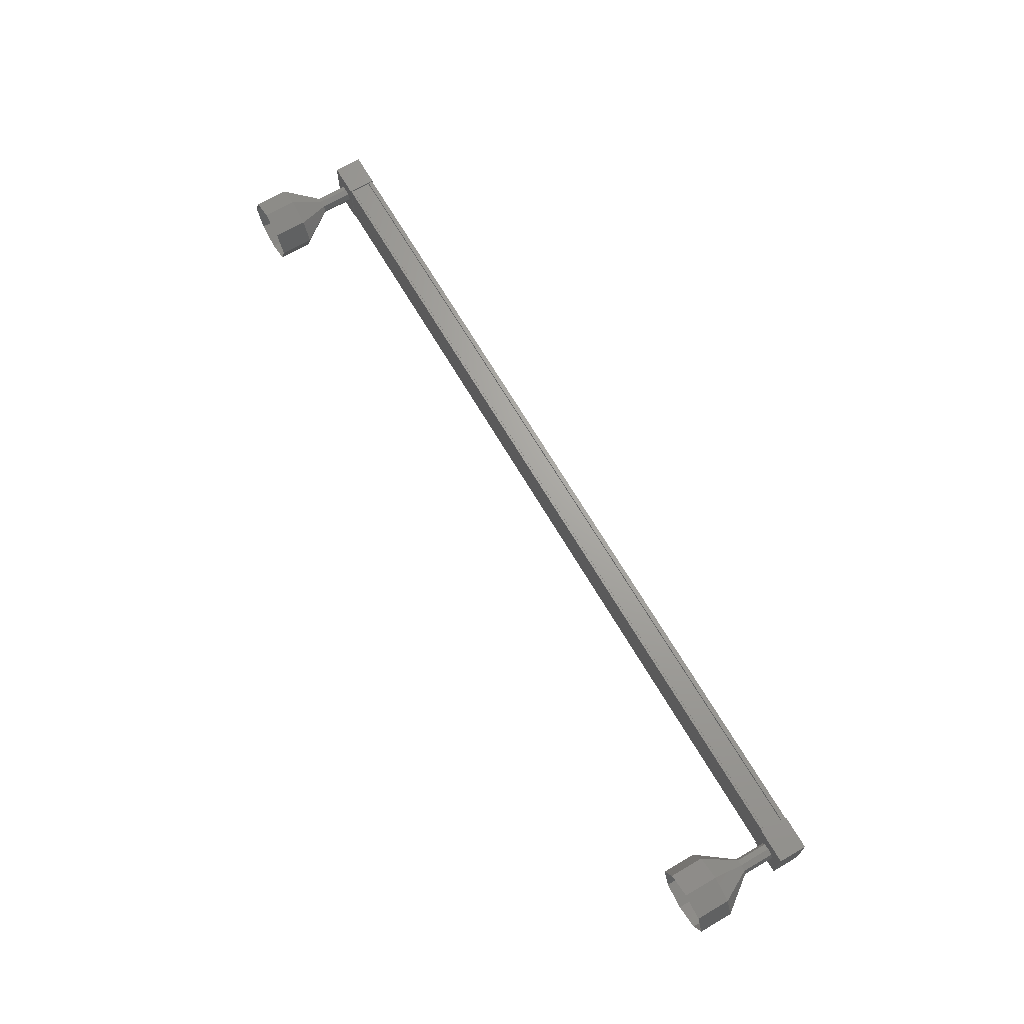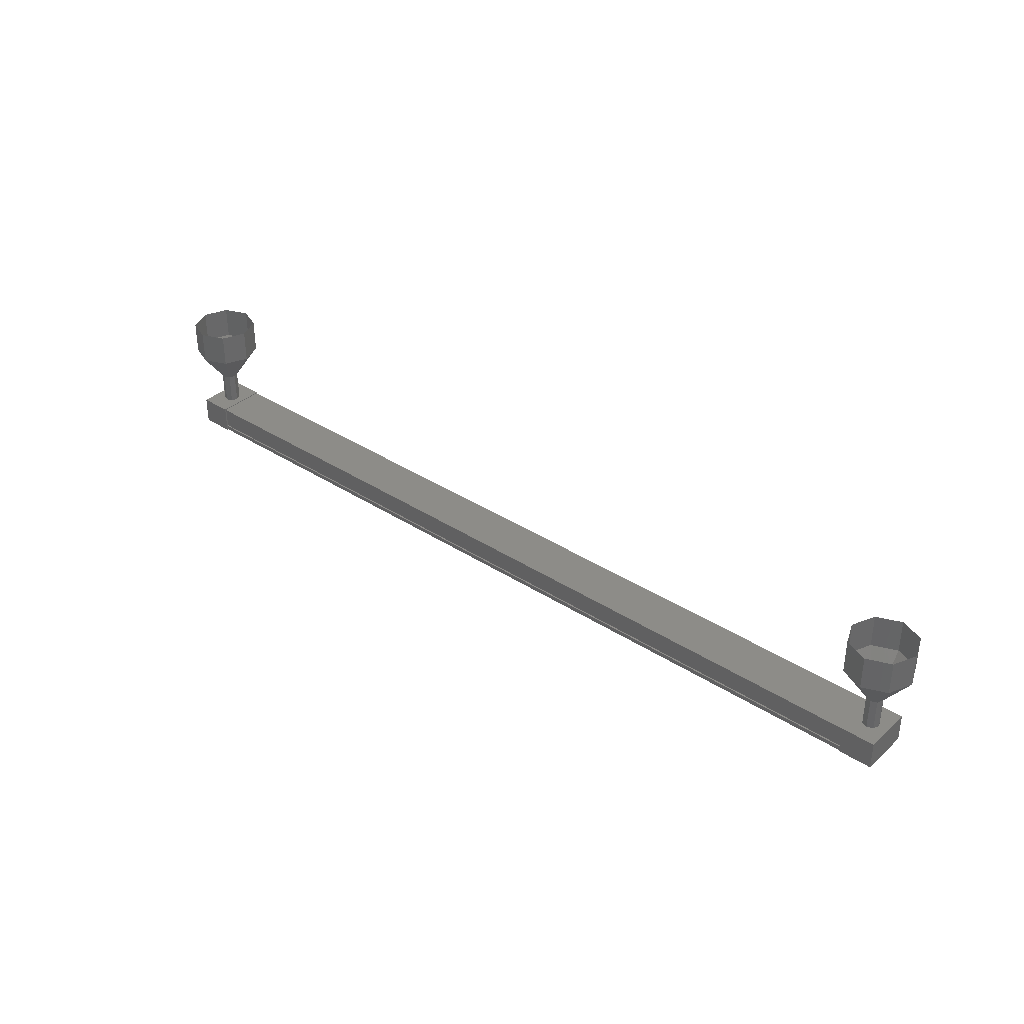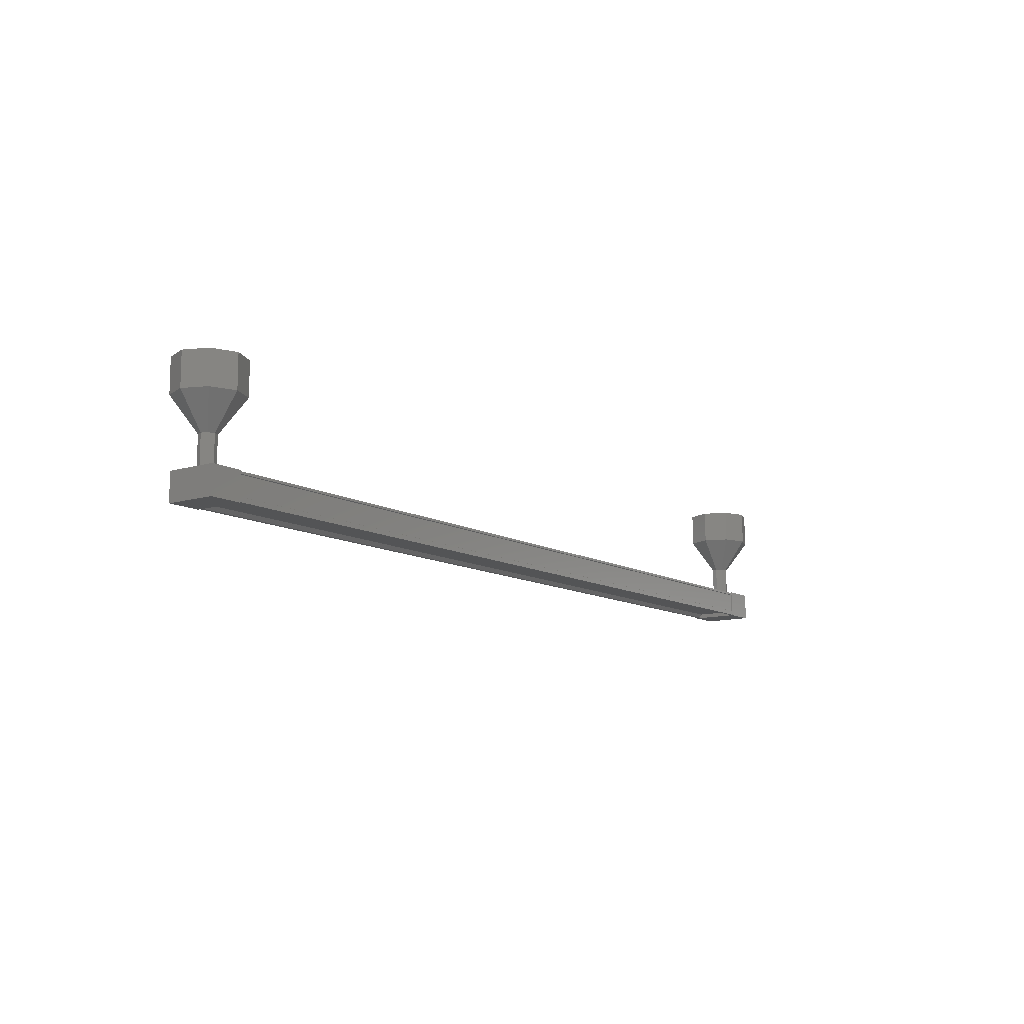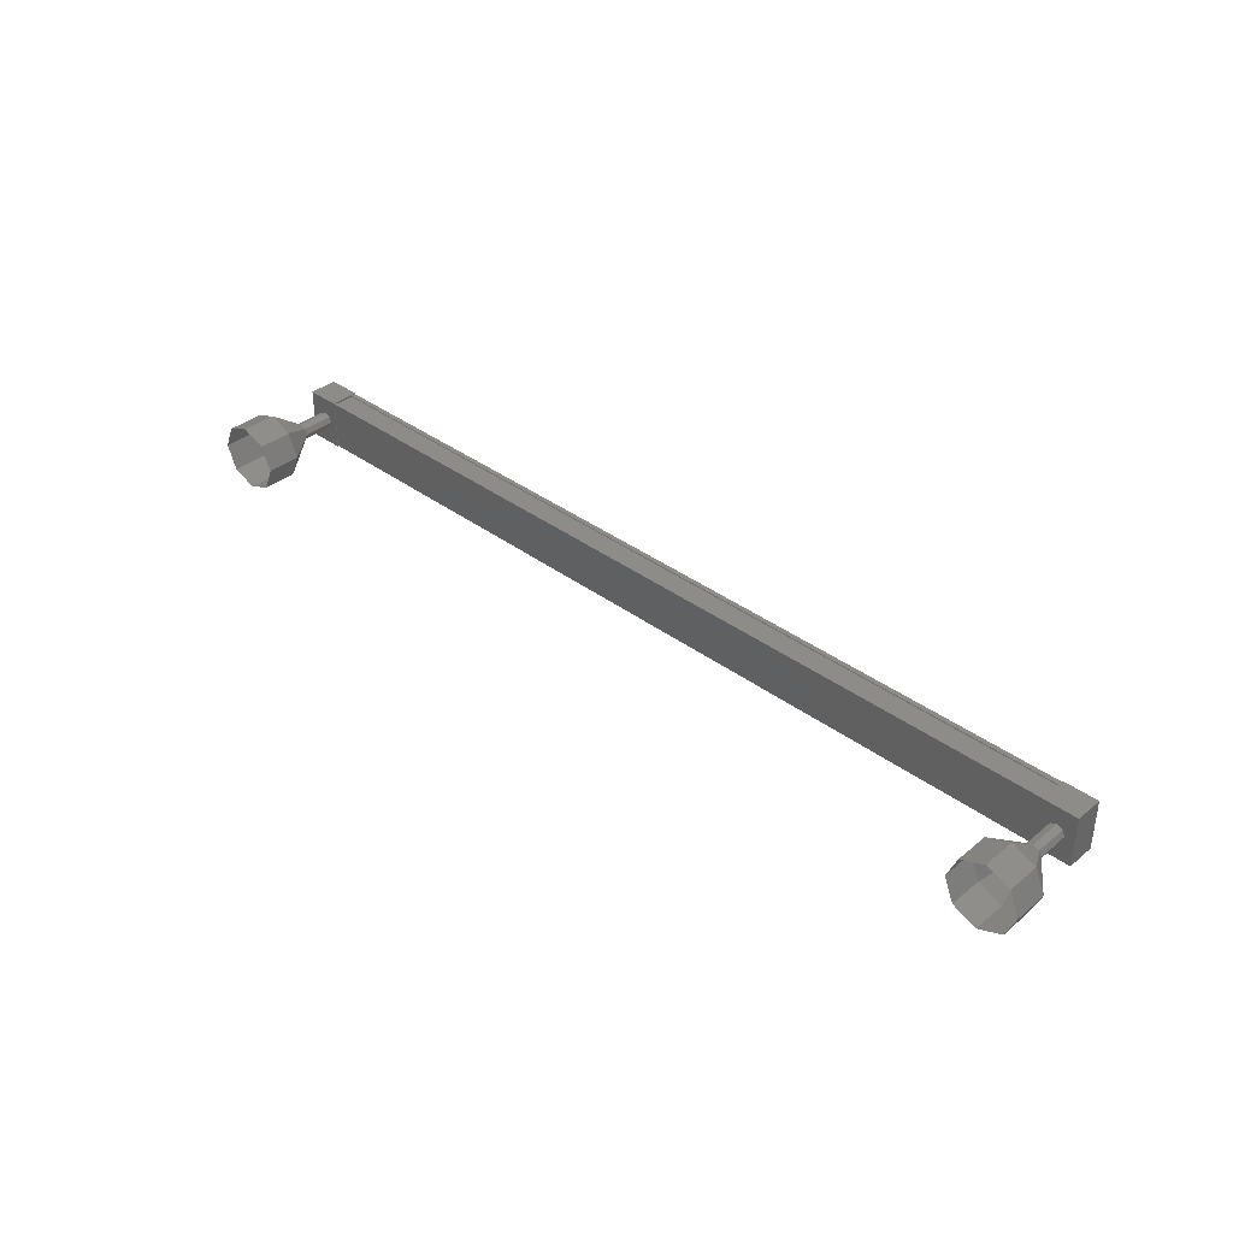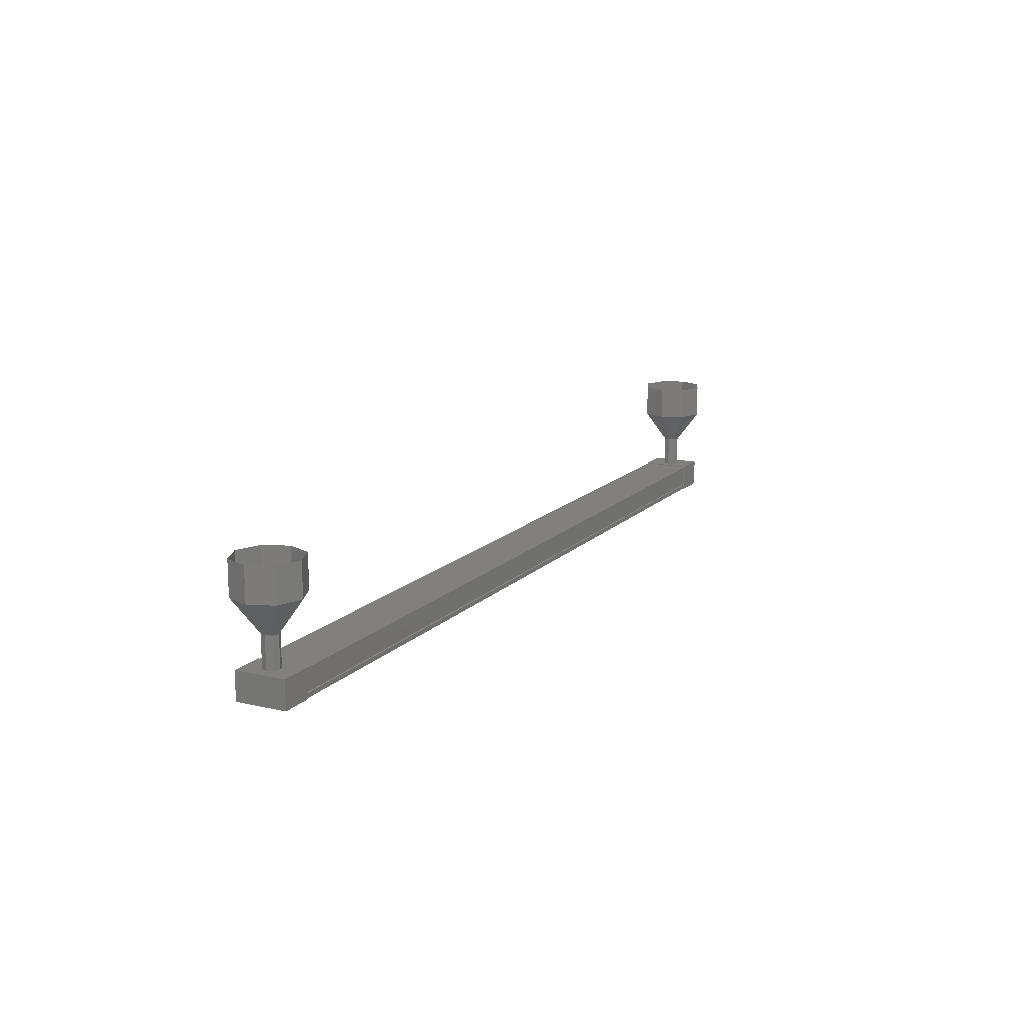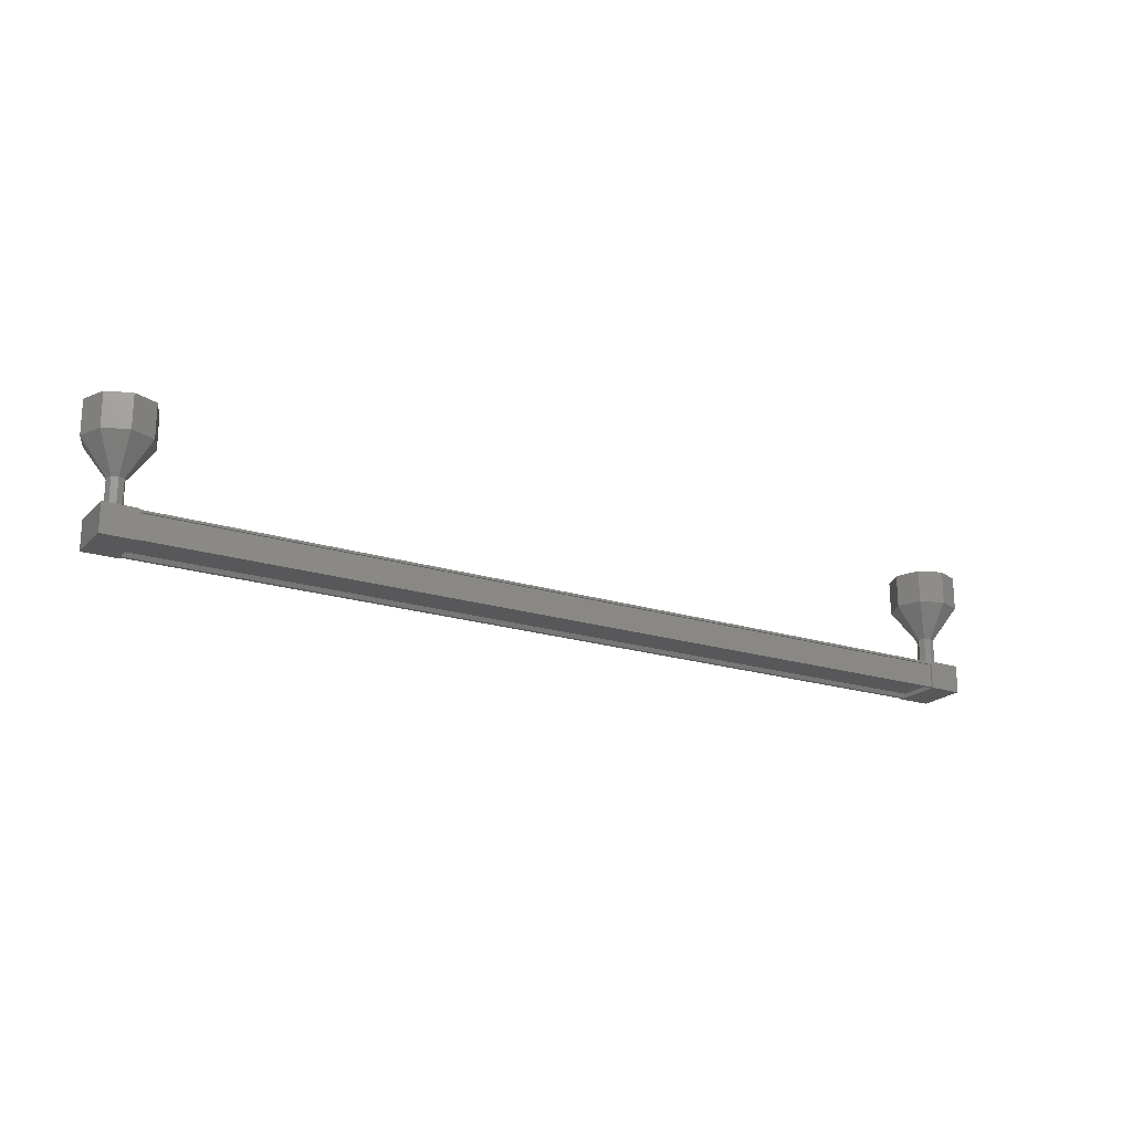
<metadata>
{"format":"stl","ext":"stl","renderer":"f3d","projection":"perspective","resolution":1024,"background":"white","views":[{"elev":67.7,"azim":-120.3,"up":"+Z"},{"elev":35.6,"azim":-139.4,"up":"+Y"},{"elev":-11.3,"azim":-53.9,"up":"+Y"},{"elev":37.3,"azim":-136.4,"up":"+Z"},{"elev":14.4,"azim":-62.7,"up":"+Y"},{"elev":-20.0,"azim":149.6,"up":"+Y"}]}
</metadata>
<code>
# stl→obj: 108 verts, 152 faces
v 457.7 -720.1 238.4
v 457.7 -720.2 238.3
v 484.1 -720.2 238.3
v 484.1 -720.2 238.2
v 484.1 -720.1 239.5
v 484.1 -720.2 239.6
v 457.7 -720.2 239.6
v 484.1 -720.2 239.7
v 457.7 -720.2 239.7
v 484.1 -719.5 239.7
v 457.7 -719.5 239.7
v 457.7 -720.1 239.7
v 484.1 -720.1 238.4
v 457.7 -720.1 239.5
v 484.1 -720.1 239.7
v 484.6 -720.2 238.2
v 484.6 -719.4 239.7
v 484.6 -720.2 239.7
v 483.6 -720.2 239.7
v 483.6 -720.2 238.2
v 483.6 -719.4 239.7
v 483.6 -719.4 238.2
v 484.6 -719.4 238.2
v 458.3 -720.2 239.7
v 458.3 -720.2 238.2
v 458.3 -719.4 239.7
v 458.3 -719.4 238.2
v 457.3 -719.4 238.2
v 457.3 -720.2 238.2
v 457.3 -720.2 239.7
v 457.3 -719.4 239.7
v 457.7 -720.2 238.2
v 457.7 -720.1 238.2
v 484.1 -720.1 238.2
v 457.7 -720.1 238.3
v 484.1 -720.1 238.3
v 457.7 -719.5 238.3
v 484.1 -719.5 238.3
v 457.7 -719.5 238.2
v 484.1 -719.5 238.2
v 457.7 -719.4 238.2
v 484.1 -719.4 238.2
v 457.7 -719.4 239.7
v 484.1 -719.4 239.7
v 457.6 -718.5 239
v 456.8 -717.5 239
v 457.6 -718.5 238.8
v 457.1 -717.5 238.3
v 457.8 -718.5 238.7
v 457.8 -717.5 238
v 458 -718.5 238.8
v 458.5 -717.5 238.3
v 458.1 -718.5 239
v 458.8 -717.5 239
v 458 -718.5 239.1
v 458.5 -717.5 239.7
v 457.8 -718.5 239.2
v 457.8 -717.5 240
v 457.6 -718.5 239.1
v 457.1 -717.5 239.7
v 483.8 -719.5 239
v 483.8 -718.5 239
v 483.9 -719.5 238.8
v 483.9 -718.5 238.8
v 484 -719.5 238.7
v 484 -718.5 238.7
v 484.2 -719.5 238.8
v 484.2 -718.5 238.8
v 484.3 -719.5 239
v 484.3 -718.5 239
v 484.2 -719.5 239.1
v 484.2 -718.5 239.1
v 484 -719.5 239.2
v 484 -718.5 239.2
v 483.9 -719.5 239.1
v 483.9 -718.5 239.1
v 483 -717.5 239
v 483 -716.5 239
v 483.3 -717.5 238.3
v 483.3 -716.5 238.3
v 484 -717.5 238
v 484 -716.5 238
v 484.7 -717.5 238.3
v 484.7 -716.5 238.3
v 485 -717.5 239
v 485 -716.5 239
v 484.7 -717.5 239.7
v 484.7 -716.5 239.7
v 484 -717.5 240
v 484 -716.5 240
v 483.3 -717.5 239.7
v 483.3 -716.5 239.7
v 457.6 -719.5 239
v 457.6 -719.5 238.8
v 457.8 -719.5 238.7
v 458 -719.5 238.8
v 458.1 -719.5 239
v 458 -719.5 239.1
v 457.8 -719.5 239.2
v 457.6 -719.5 239.1
v 457.1 -716.5 239.7
v 456.8 -716.5 239
v 457.1 -716.5 238.3
v 457.8 -716.5 238
v 458.5 -716.5 238.3
v 458.8 -716.5 239
v 458.5 -716.5 239.7
v 457.8 -716.5 240
f 1 2 3
f 3 2 4
f 5 6 7
f 7 6 8
f 8 9 7
f 10 11 10
f 10 11 11
f 11 12 10
f 3 13 1
f 1 13 5
f 5 14 1
f 7 14 5
f 9 8 12
f 12 8 15
f 15 12 12
f 15 12 15
f 10 12 15
f 16 17 18
f 18 17 19
f 19 20 18
f 21 20 19
f 22 20 21
f 21 17 22
f 22 17 23
f 23 17 16
f 16 20 23
f 18 20 16
f 24 25 26
f 26 25 27
f 27 28 26
f 25 28 27
f 29 28 25
f 25 30 29
f 29 30 28
f 28 30 31
f 31 26 28
f 30 26 31
f 24 26 30
f 30 25 24
f 2 32 4
f 4 32 33
f 33 34 4
f 35 34 33
f 36 34 35
f 35 37 36
f 36 37 38
f 38 37 39
f 39 40 38
f 41 40 39
f 42 40 41
f 41 43 42
f 42 43 44
f 44 43 10
f 21 19 17
f 20 22 23
f 43 11 10
f 45 46 47
f 47 46 48
f 48 49 47
f 50 49 48
f 51 49 50
f 50 52 51
f 51 52 53
f 53 52 54
f 54 55 53
f 56 55 54
f 57 55 56
f 56 58 57
f 57 58 59
f 59 58 60
f 60 45 59
f 46 45 60
f 61 62 63
f 63 62 64
f 64 65 63
f 66 65 64
f 67 65 66
f 66 68 67
f 67 68 69
f 69 68 70
f 70 71 69
f 72 71 70
f 73 71 72
f 72 74 73
f 73 74 75
f 75 74 76
f 76 61 75
f 62 61 76
f 77 78 79
f 79 78 80
f 80 81 79
f 82 81 80
f 83 81 82
f 82 84 83
f 83 84 85
f 85 84 86
f 86 87 85
f 88 87 86
f 89 87 88
f 88 90 89
f 89 90 91
f 91 90 92
f 92 77 91
f 78 77 92
f 62 77 64
f 64 77 79
f 79 66 64
f 81 66 79
f 68 66 81
f 81 83 68
f 68 83 70
f 70 83 85
f 85 72 70
f 87 72 85
f 74 72 87
f 87 89 74
f 74 89 76
f 76 89 91
f 91 62 76
f 77 62 91
f 93 45 94
f 94 45 47
f 47 95 94
f 49 95 47
f 96 95 49
f 49 51 96
f 96 51 97
f 97 51 53
f 53 98 97
f 55 98 53
f 99 98 55
f 55 57 99
f 99 57 100
f 100 57 59
f 59 93 100
f 45 93 59
f 60 101 46
f 46 101 102
f 102 48 46
f 103 48 102
f 50 48 103
f 103 104 50
f 50 104 52
f 52 104 105
f 105 54 52
f 106 54 105
f 56 54 106
f 106 107 56
f 56 107 58
f 58 107 108
f 108 60 58
f 101 60 108

</code>
